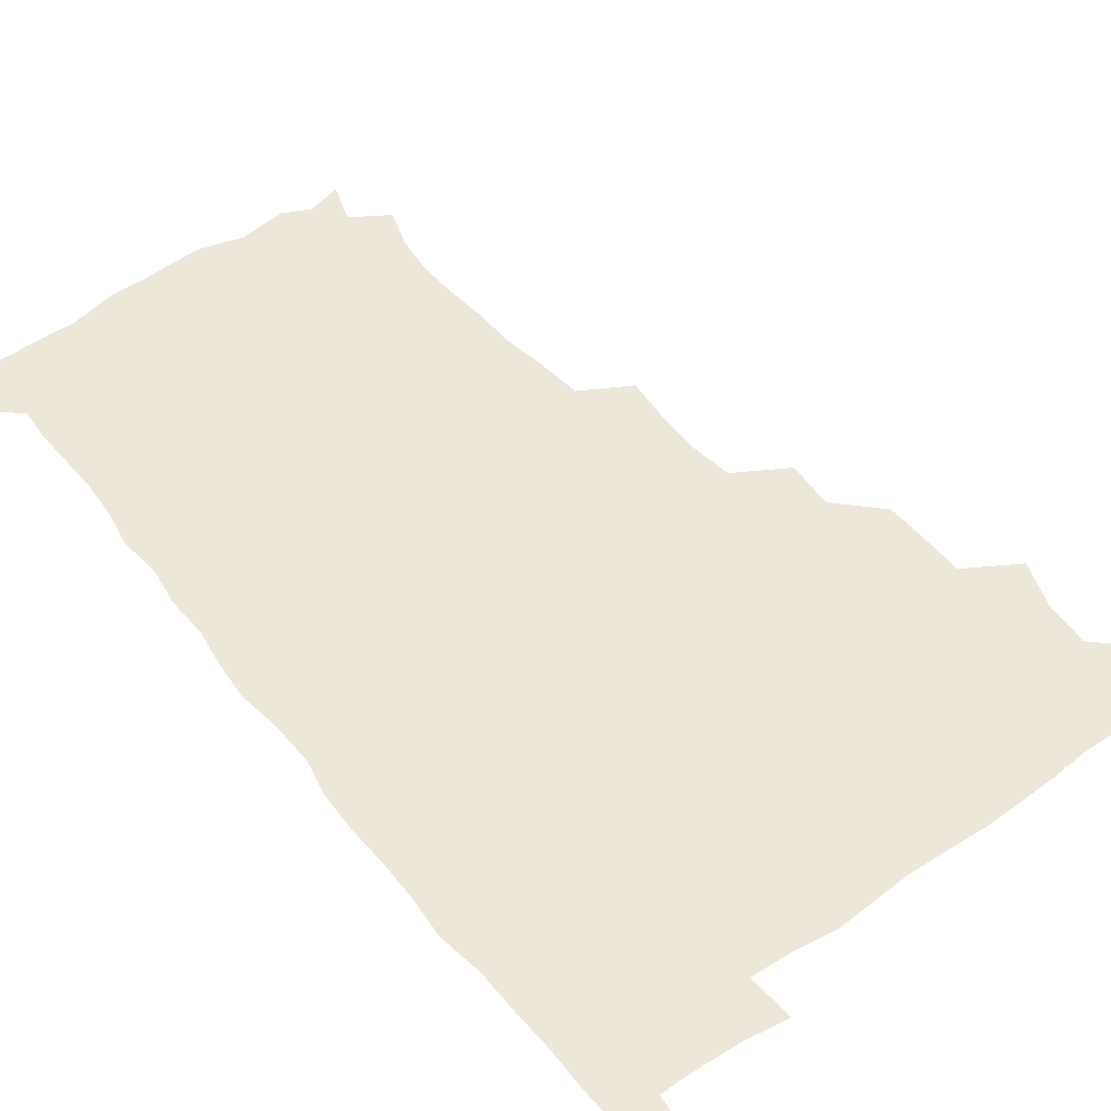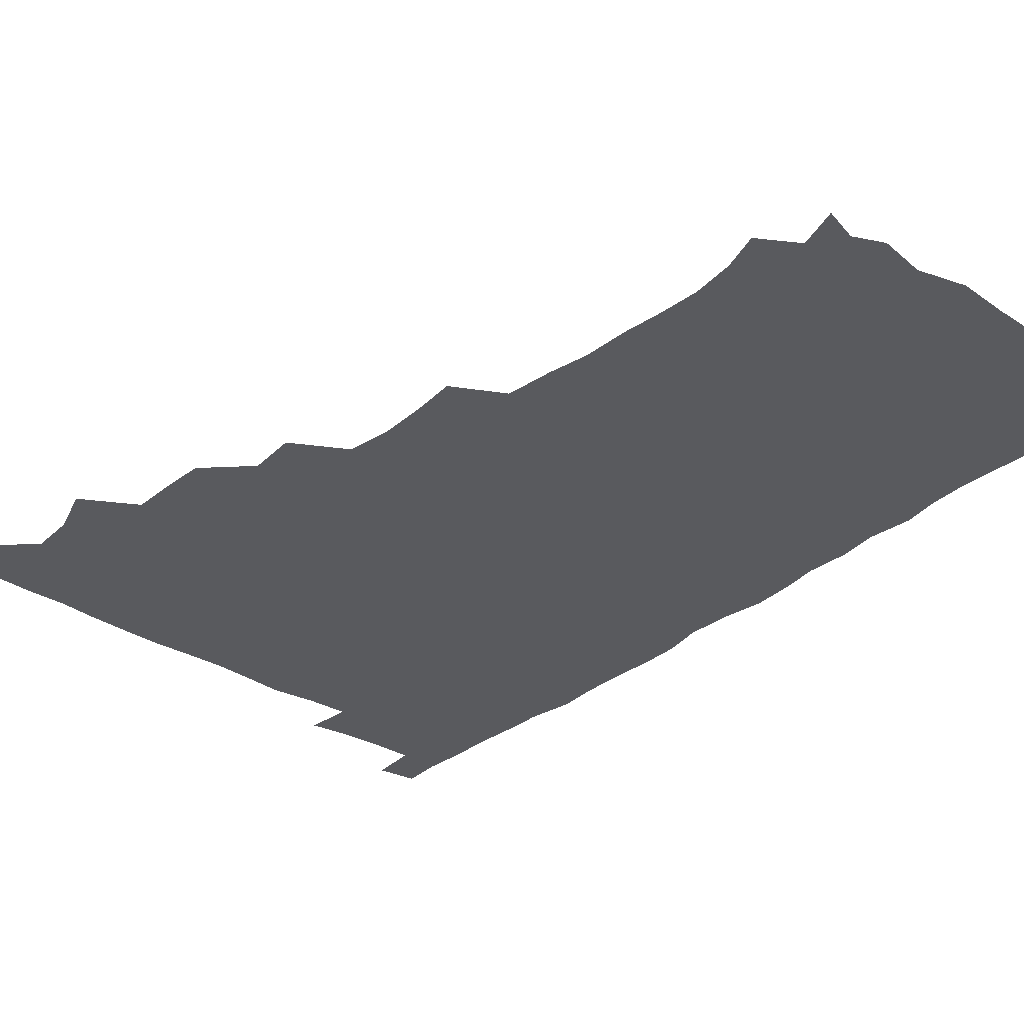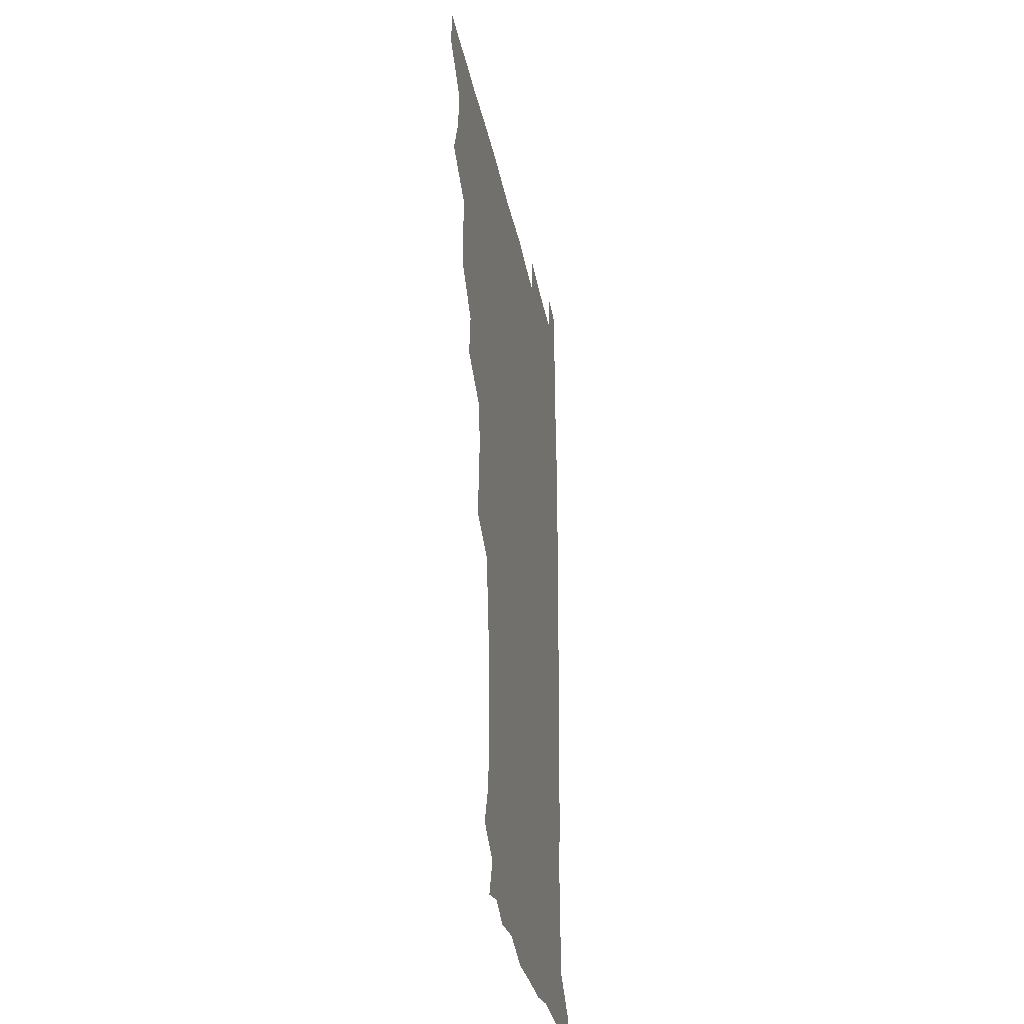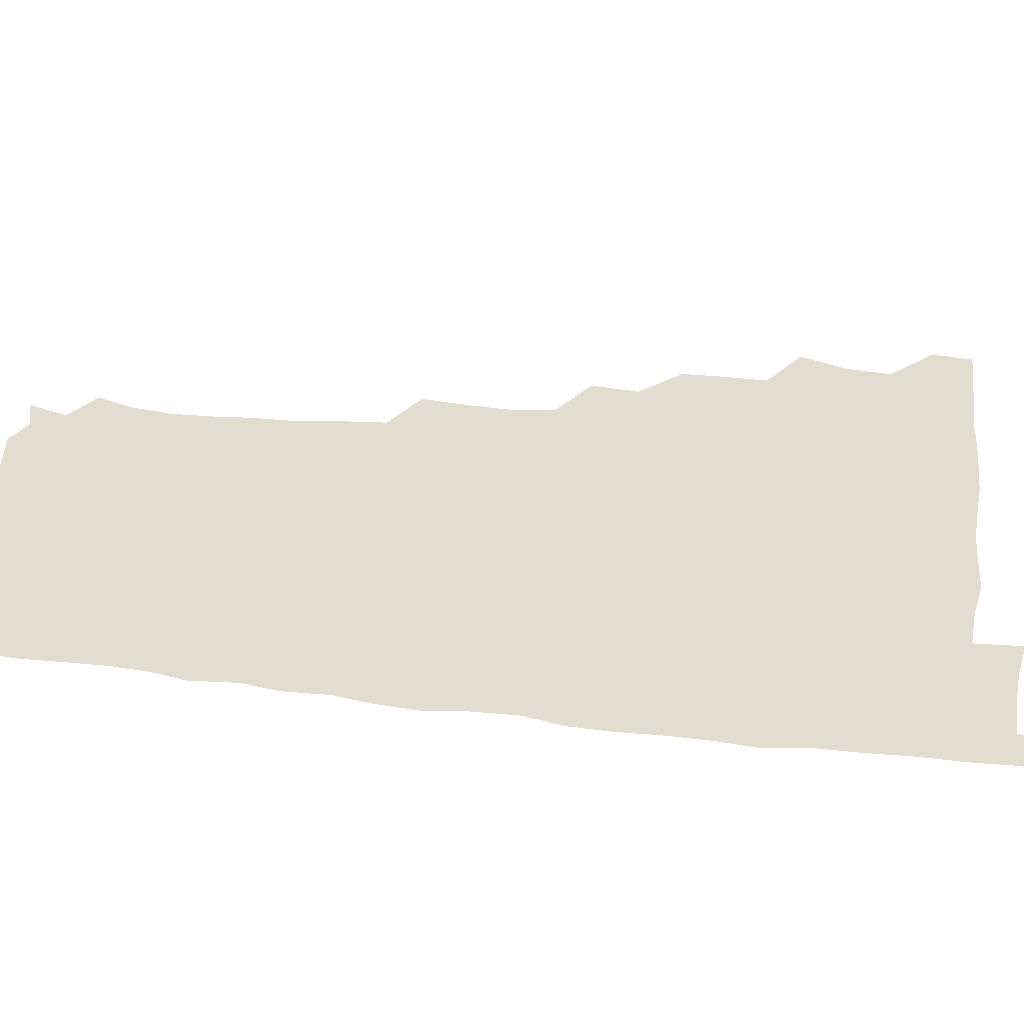
<metadata>
{"format":"obj","ext":"obj","renderer":"f3d","projection":"perspective","resolution":1024,"background":"white","views":[{"elev":49.7,"azim":143.0,"up":"+Z"},{"elev":-31.6,"azim":-41.6,"up":"+Z"},{"elev":-33.9,"azim":-79.0,"up":"+Y"},{"elev":35.2,"azim":98.7,"up":"+Z"}]}
</metadata>
<code>
v 479.8 509.5 0
v 481.1 524.9 0
v 489 459.2 0
v 495.3 477.2 0
v 496.6 494 0
v 497.2 509.7 0
v 496.6 525 0
v 508.5 415.1 0
v 508.2 431 0
v 508.4 447.4 0
v 511.7 464.9 0
v 512.3 479.9 0
v 513.6 495.3 0
v 512.9 510 0
v 511.5 525.8 0
v 522.1 381.6 0
v 523.7 399.7 0
v 525.6 417.9 0
v 526.6 434.7 0
v 525.7 449.7 0
v 526.8 465.2 0
v 527.5 480.3 0
v 528.7 495.5 0
v 527.6 510.3 0
v 526.7 525.6 0
v 541 319.6 0
v 542.7 336.2 0
v 543.4 353.4 0
v 541.4 370.2 0
v 540.8 387.3 0
v 543.4 406.1 0
v 541.1 419.9 0
v 544.6 438.1 0
v 544.1 452.2 0
v 543.1 466.4 0
v 543.6 481.1 0
v 543.6 495.4 0
v 542.7 510 0
v 541.1 526.9 0
v 558.6 198.7 0
v 563.3 212.8 0
v 565.5 228.7 0
v 564.9 244.3 0
v 563.6 259.2 0
v 563.3 276.5 0
v 560.9 291 0
v 559.2 309.4 0
v 558.7 326.8 0
v 558.8 343.2 0
v 558 358.5 0
v 557.7 375.1 0
v 557.4 390.9 0
v 558 407.2 0
v 557.4 421.9 0
v 558.3 437.4 0
v 558.8 452.5 0
v 558.9 467.1 0
v 558.6 481.3 0
v 557.9 495.7 0
v 557.1 510.7 0
v 555.6 527.5 0
v 567.5 174.7 0
v 572.5 189.9 0
v 572 201.3 0
v 578.3 222.1 0
v 578.4 237.2 0
v 577.9 252.4 0
v 577.2 267.7 0
v 575.8 282.2 0
v 575.3 299.3 0
v 574.9 316.2 0
v 574.7 332.2 0
v 573.5 346.4 0
v 573.2 361.9 0
v 572.7 377.1 0
v 572.6 392.6 0
v 573.3 408.6 0
v 573.7 423.7 0
v 573.4 438 0
v 573.6 452.8 0
v 573.3 467.1 0
v 572.8 481.4 0
v 572.6 495.7 0
v 572.1 510.1 0
v 570.1 527.9 0
v 580.3 178.3 0
v 585 191.8 0
v 587.7 207.7 0
v 592.2 228.2 0
v 591.6 242.5 0
v 591.7 257.6 0
v 590.8 272.3 0
v 589.2 285.5 0
v 589.2 302.4 0
v 588.6 317.4 0
v 588.5 333.3 0
v 588.4 348.9 0
v 587.7 363.4 0
v 588 379.5 0
v 588 394.6 0
v 587.9 409 0
v 588.7 424.8 0
v 587.7 438 0
v 588.1 453 0
v 588.5 467.2 0
v 587.3 481.7 0
v 587 495.9 0
v 586.5 510.4 0
v 585 527.1 0
v 590.9 173.3 0
v 602 198.6 0
v 604.6 215.8 0
v 605.1 229.7 0
v 603.8 241.4 0
v 604.5 259.7 0
v 604 274.1 0
v 603.8 289.9 0
v 603.2 304.5 0
v 603 318.8 0
v 602.7 334.4 0
v 602.7 349.9 0
v 602 363.4 0
v 602 378.5 0
v 601.8 393.2 0
v 602.4 409.6 0
v 602.4 424.2 0
v 602 437.9 0
v 602.5 453 0
v 602.6 467.2 0
v 602.2 481.6 0
v 601.4 496.5 0
v 601.2 510.9 0
v 600.1 526.6 0
v 608.2 176 0
v 616.2 199.4 0
v 617.9 215.8 0
v 618.5 231.4 0
v 618.5 246 0
v 618.1 260.1 0
v 617.7 274.8 0
v 617.4 289.7 0
v 616.8 303.9 0
v 617.3 322 0
v 617 335.6 0
v 616.9 350.6 0
v 616.2 363.6 0
v 616.6 379.8 0
v 616.7 394.9 0
v 616.7 409.8 0
v 616.5 423.9 0
v 616.6 438.4 0
v 617.2 453.7 0
v 616.9 467.4 0
v 617.1 481.6 0
v 617.3 495.7 0
v 616.5 510.3 0
v 614.6 527.5 0
v 625.4 171.3 0
v 630.2 197.6 0
v 631.6 216 0
v 632.1 232.5 0
v 631.9 246.3 0
v 631.9 261.6 0
v 631.5 276.4 0
v 631.4 291.3 0
v 631.5 306 0
v 631.3 320.2 0
v 631 335.4 0
v 630.9 350.6 0
v 631 366.3 0
v 630.9 379.8 0
v 630.9 395.1 0
v 630.9 410.4 0
v 630.9 424 0
v 630.9 438.5 0
v 631.2 453.2 0
v 631.4 467.3 0
v 631.6 481.6 0
v 631.9 495.7 0
v 631 510.7 0
v 628.9 528.6 0
v 644.1 172.6 0
v 645.2 196.5 0
v 645.4 216.1 0
v 645.5 232.2 0
v 645.6 245.8 0
v 645.6 261.6 0
v 645.6 275 0
v 645.1 290.5 0
v 645 308.2 0
v 645.4 320.3 0
v 645.2 334.1 0
v 645 350.2 0
v 644.9 365.5 0
v 644.9 380.9 0
v 645.1 395.2 0
v 645.2 409.4 0
v 645.1 424.6 0
v 644.9 439.6 0
v 645.7 453.1 0
v 645.8 467.2 0
v 646 481.8 0
v 646.1 496 0
v 645.9 510.6 0
v 645.1 526.4 0
v 662.4 173 0
v 660.5 196.4 0
v 659.7 214.3 0
v 659.1 231.2 0
v 659.8 243.5 0
v 658.9 261.3 0
v 659.2 276.1 0
v 659 291.2 0
v 658.9 306.3 0
v 659 320.8 0
v 659.1 334.6 0
v 658.8 351.3 0
v 658.9 365.6 0
v 659.8 378.8 0
v 659.1 394.9 0
v 659.5 409.1 0
v 659.6 423.9 0
v 660.4 437.8 0
v 659.9 453.2 0
v 660.1 467.5 0
v 660.4 481.7 0
v 660.4 496.3 0
v 660.7 510.6 0
v 660.5 525.7 0
v 659.4 543 0
v 679.9 177 0
v 675.7 195.9 0
v 673.6 214.1 0
v 672.9 229.8 0
v 673.3 244.1 0
v 673 259.3 0
v 672.6 275.6 0
v 673 289.7 0
v 672.2 306.4 0
v 672.7 320.4 0
v 672.6 335.7 0
v 673.4 349.4 0
v 673 364.6 0
v 673.5 378.8 0
v 674.7 392.3 0
v 674 408.1 0
v 674 423.3 0
v 674.5 437.6 0
v 673.6 453.8 0
v 674.4 467.5 0
v 674.7 481.9 0
v 675 496.3 0
v 675.2 510.7 0
v 675.2 525.6 0
v 675.1 540.7 0
v 696.7 177 0
v 690.8 194.8 0
v 687.8 212 0
v 686.7 227.9 0
v 687 242 0
v 686.6 257.7 0
v 686.9 272.6 0
v 687 287.6 0
v 687 302.8 0
v 686.2 319.3 0
v 687.2 333.1 0
v 687.9 347.3 0
v 688 362.1 0
v 687.7 377.5 0
v 689.1 391.1 0
v 686.9 409.5 0
v 689.1 422.1 0
v 689.1 436.9 0
v 689.1 451.9 0
v 689.2 466.7 0
v 689.4 481.3 0
v 689.5 496.2 0
v 689.6 510.8 0
v 690 525.4 0
v 690.4 539.8 0
v 711.6 177.5 0
v 705.4 193.1 0
v 701.5 209.5 0
v 701.3 223.5 0
v 701 238.2 0
v 700.7 253.6 0
v 700.3 269.8 0
v 701.4 284 0
v 701.4 299.2 0
v 701 315.2 0
v 701.9 329.5 0
v 703.6 343.4 0
v 701.7 360.6 0
v 701.8 375.2 0
v 704.4 388.5 0
v 703.2 405.6 0
v 703.2 420.6 0
v 704.6 434.7 0
v 703.3 451.1 0
v 703.8 465.6 0
v 704 480.5 0
v 704.9 495.2 0
v 704.4 510.5 0
v 705.2 525.2 0
v 705 539.8 0
v 706.7 557.3 0
v 725.3 177.4 0
v 717.4 193.3 0
v 714.8 205.3 0
v 715.9 217.1 0
v 715.4 231.5 0
v 715 246.9 0
v 716.1 261.5 0
v 718.6 274.8 0
v 717.2 291.8 0
v 719.3 305.9 0
v 718.8 322.2 0
v 721 336.2 0
v 722.2 351.1 0
v 720.1 368.2 0
v 719.7 384.5 0
v 722.7 398.7 0
v 723.1 414.1 0
v 722.6 429.8 0
v 722.8 445.4 0
v 724 460.3 0
v 721.6 477.4 0
v 721.5 493.2 0
v 720.8 509.5 0
v 721 525 0
v 720.4 540.3 0
v 721.5 555.2 0
v 738.6 176.1 0
v 731.8 190.2 0
f 5 6 1
f 1 6 2
f 6 7 2
f 10 11 3
f 3 11 4
f 11 12 4
f 4 12 5
f 12 13 5
f 5 13 6
f 13 14 6
f 6 14 7
f 14 15 7
f 17 18 8
f 8 18 9
f 18 19 9
f 9 19 10
f 19 20 10
f 10 20 11
f 20 21 11
f 11 21 12
f 21 22 12
f 12 22 13
f 22 23 13
f 13 23 14
f 23 24 14
f 14 24 15
f 24 25 15
f 29 30 16
f 16 30 17
f 30 31 17
f 17 31 18
f 31 32 18
f 18 32 19
f 32 33 19
f 19 33 20
f 33 34 20
f 20 34 21
f 34 35 21
f 21 35 22
f 35 36 22
f 22 36 23
f 36 37 23
f 23 37 24
f 37 38 24
f 24 38 25
f 38 39 25
f 47 48 26
f 26 48 27
f 48 49 27
f 27 49 28
f 49 50 28
f 28 50 29
f 50 51 29
f 29 51 30
f 51 52 30
f 30 52 31
f 52 53 31
f 31 53 32
f 53 54 32
f 32 54 33
f 54 55 33
f 33 55 34
f 55 56 34
f 34 56 35
f 56 57 35
f 35 57 36
f 57 58 36
f 36 58 37
f 58 59 37
f 37 59 38
f 59 60 38
f 38 60 39
f 60 61 39
f 63 64 40
f 40 64 41
f 64 65 41
f 41 65 42
f 65 66 42
f 42 66 43
f 66 67 43
f 43 67 44
f 67 68 44
f 44 68 45
f 68 69 45
f 45 69 46
f 69 70 46
f 46 70 47
f 70 71 47
f 47 71 48
f 71 72 48
f 48 72 49
f 72 73 49
f 49 73 50
f 73 74 50
f 50 74 51
f 74 75 51
f 51 75 52
f 75 76 52
f 52 76 53
f 76 77 53
f 53 77 54
f 77 78 54
f 54 78 55
f 78 79 55
f 55 79 56
f 79 80 56
f 56 80 57
f 80 81 57
f 57 81 58
f 81 82 58
f 58 82 59
f 82 83 59
f 59 83 60
f 83 84 60
f 60 84 61
f 84 85 61
f 62 86 63
f 86 87 63
f 63 87 64
f 87 88 64
f 64 88 65
f 88 89 65
f 65 89 66
f 89 90 66
f 66 90 67
f 90 91 67
f 67 91 68
f 91 92 68
f 68 92 69
f 92 93 69
f 69 93 70
f 93 94 70
f 70 94 71
f 94 95 71
f 71 95 72
f 95 96 72
f 72 96 73
f 96 97 73
f 73 97 74
f 97 98 74
f 74 98 75
f 98 99 75
f 75 99 76
f 99 100 76
f 76 100 77
f 100 101 77
f 77 101 78
f 101 102 78
f 78 102 79
f 102 103 79
f 79 103 80
f 103 104 80
f 80 104 81
f 104 105 81
f 81 105 82
f 105 106 82
f 82 106 83
f 106 107 83
f 83 107 84
f 107 108 84
f 84 108 85
f 108 109 85
f 86 110 87
f 110 111 87
f 87 111 88
f 111 112 88
f 88 112 89
f 112 113 89
f 89 113 90
f 113 114 90
f 90 114 91
f 114 115 91
f 91 115 92
f 115 116 92
f 92 116 93
f 116 117 93
f 93 117 94
f 117 118 94
f 94 118 95
f 118 119 95
f 95 119 96
f 119 120 96
f 96 120 97
f 120 121 97
f 97 121 98
f 121 122 98
f 98 122 99
f 122 123 99
f 99 123 100
f 123 124 100
f 100 124 101
f 124 125 101
f 101 125 102
f 125 126 102
f 102 126 103
f 126 127 103
f 103 127 104
f 127 128 104
f 104 128 105
f 128 129 105
f 105 129 106
f 129 130 106
f 106 130 107
f 130 131 107
f 107 131 108
f 131 132 108
f 108 132 109
f 132 133 109
f 110 134 111
f 134 135 111
f 111 135 112
f 135 136 112
f 112 136 113
f 136 137 113
f 113 137 114
f 137 138 114
f 114 138 115
f 138 139 115
f 115 139 116
f 139 140 116
f 116 140 117
f 140 141 117
f 117 141 118
f 141 142 118
f 118 142 119
f 142 143 119
f 119 143 120
f 143 144 120
f 120 144 121
f 144 145 121
f 121 145 122
f 145 146 122
f 122 146 123
f 146 147 123
f 123 147 124
f 147 148 124
f 124 148 125
f 148 149 125
f 125 149 126
f 149 150 126
f 126 150 127
f 150 151 127
f 127 151 128
f 151 152 128
f 128 152 129
f 152 153 129
f 129 153 130
f 153 154 130
f 130 154 131
f 154 155 131
f 131 155 132
f 155 156 132
f 132 156 133
f 156 157 133
f 134 158 135
f 158 159 135
f 135 159 136
f 159 160 136
f 136 160 137
f 160 161 137
f 137 161 138
f 161 162 138
f 138 162 139
f 162 163 139
f 139 163 140
f 163 164 140
f 140 164 141
f 164 165 141
f 141 165 142
f 165 166 142
f 142 166 143
f 166 167 143
f 143 167 144
f 167 168 144
f 144 168 145
f 168 169 145
f 145 169 146
f 169 170 146
f 146 170 147
f 170 171 147
f 147 171 148
f 171 172 148
f 148 172 149
f 172 173 149
f 149 173 150
f 173 174 150
f 150 174 151
f 174 175 151
f 151 175 152
f 175 176 152
f 152 176 153
f 176 177 153
f 153 177 154
f 177 178 154
f 154 178 155
f 178 179 155
f 155 179 156
f 179 180 156
f 156 180 157
f 180 181 157
f 158 182 159
f 182 183 159
f 159 183 160
f 183 184 160
f 160 184 161
f 184 185 161
f 161 185 162
f 185 186 162
f 162 186 163
f 186 187 163
f 163 187 164
f 187 188 164
f 164 188 165
f 188 189 165
f 165 189 166
f 189 190 166
f 166 190 167
f 190 191 167
f 167 191 168
f 191 192 168
f 168 192 169
f 192 193 169
f 169 193 170
f 193 194 170
f 170 194 171
f 194 195 171
f 171 195 172
f 195 196 172
f 172 196 173
f 196 197 173
f 173 197 174
f 197 198 174
f 174 198 175
f 198 199 175
f 175 199 176
f 199 200 176
f 176 200 177
f 200 201 177
f 177 201 178
f 201 202 178
f 178 202 179
f 202 203 179
f 179 203 180
f 203 204 180
f 180 204 181
f 204 205 181
f 182 206 183
f 206 207 183
f 183 207 184
f 207 208 184
f 184 208 185
f 208 209 185
f 185 209 186
f 209 210 186
f 186 210 187
f 210 211 187
f 187 211 188
f 211 212 188
f 188 212 189
f 212 213 189
f 189 213 190
f 213 214 190
f 190 214 191
f 214 215 191
f 191 215 192
f 215 216 192
f 192 216 193
f 216 217 193
f 193 217 194
f 217 218 194
f 194 218 195
f 218 219 195
f 195 219 196
f 219 220 196
f 196 220 197
f 220 221 197
f 197 221 198
f 221 222 198
f 198 222 199
f 222 223 199
f 199 223 200
f 223 224 200
f 200 224 201
f 224 225 201
f 201 225 202
f 225 226 202
f 202 226 203
f 226 227 203
f 203 227 204
f 227 228 204
f 204 228 205
f 228 229 205
f 206 231 207
f 231 232 207
f 207 232 208
f 232 233 208
f 208 233 209
f 233 234 209
f 209 234 210
f 234 235 210
f 210 235 211
f 235 236 211
f 211 236 212
f 236 237 212
f 212 237 213
f 237 238 213
f 213 238 214
f 238 239 214
f 214 239 215
f 239 240 215
f 215 240 216
f 240 241 216
f 216 241 217
f 241 242 217
f 217 242 218
f 242 243 218
f 218 243 219
f 243 244 219
f 219 244 220
f 244 245 220
f 220 245 221
f 245 246 221
f 221 246 222
f 246 247 222
f 222 247 223
f 247 248 223
f 223 248 224
f 248 249 224
f 224 249 225
f 249 250 225
f 225 250 226
f 250 251 226
f 226 251 227
f 251 252 227
f 227 252 228
f 252 253 228
f 228 253 229
f 253 254 229
f 229 254 230
f 254 255 230
f 231 256 232
f 256 257 232
f 232 257 233
f 257 258 233
f 233 258 234
f 258 259 234
f 234 259 235
f 259 260 235
f 235 260 236
f 260 261 236
f 236 261 237
f 261 262 237
f 237 262 238
f 262 263 238
f 238 263 239
f 263 264 239
f 239 264 240
f 264 265 240
f 240 265 241
f 265 266 241
f 241 266 242
f 266 267 242
f 242 267 243
f 267 268 243
f 243 268 244
f 268 269 244
f 244 269 245
f 269 270 245
f 245 270 246
f 270 271 246
f 246 271 247
f 271 272 247
f 247 272 248
f 272 273 248
f 248 273 249
f 273 274 249
f 249 274 250
f 274 275 250
f 250 275 251
f 275 276 251
f 251 276 252
f 276 277 252
f 252 277 253
f 277 278 253
f 253 278 254
f 278 279 254
f 254 279 255
f 279 280 255
f 256 281 257
f 281 282 257
f 257 282 258
f 282 283 258
f 258 283 259
f 283 284 259
f 259 284 260
f 284 285 260
f 260 285 261
f 285 286 261
f 261 286 262
f 286 287 262
f 262 287 263
f 287 288 263
f 263 288 264
f 288 289 264
f 264 289 265
f 289 290 265
f 265 290 266
f 290 291 266
f 266 291 267
f 291 292 267
f 267 292 268
f 292 293 268
f 268 293 269
f 293 294 269
f 269 294 270
f 294 295 270
f 270 295 271
f 295 296 271
f 271 296 272
f 296 297 272
f 272 297 273
f 297 298 273
f 273 298 274
f 298 299 274
f 274 299 275
f 299 300 275
f 275 300 276
f 300 301 276
f 276 301 277
f 301 302 277
f 277 302 278
f 302 303 278
f 278 303 279
f 303 304 279
f 279 304 280
f 304 305 280
f 281 307 282
f 307 308 282
f 282 308 283
f 308 309 283
f 283 309 284
f 309 310 284
f 284 310 285
f 310 311 285
f 285 311 286
f 311 312 286
f 286 312 287
f 312 313 287
f 287 313 288
f 313 314 288
f 288 314 289
f 314 315 289
f 289 315 290
f 315 316 290
f 290 316 291
f 316 317 291
f 291 317 292
f 317 318 292
f 292 318 293
f 318 319 293
f 293 319 294
f 319 320 294
f 294 320 295
f 320 321 295
f 295 321 296
f 321 322 296
f 296 322 297
f 322 323 297
f 297 323 298
f 323 324 298
f 298 324 299
f 324 325 299
f 299 325 300
f 325 326 300
f 300 326 301
f 326 327 301
f 301 327 302
f 327 328 302
f 302 328 303
f 328 329 303
f 303 329 304
f 329 330 304
f 304 330 305
f 330 331 305
f 305 331 306
f 331 332 306
f 307 333 308
f 333 334 308
f 308 334 309

</code>
